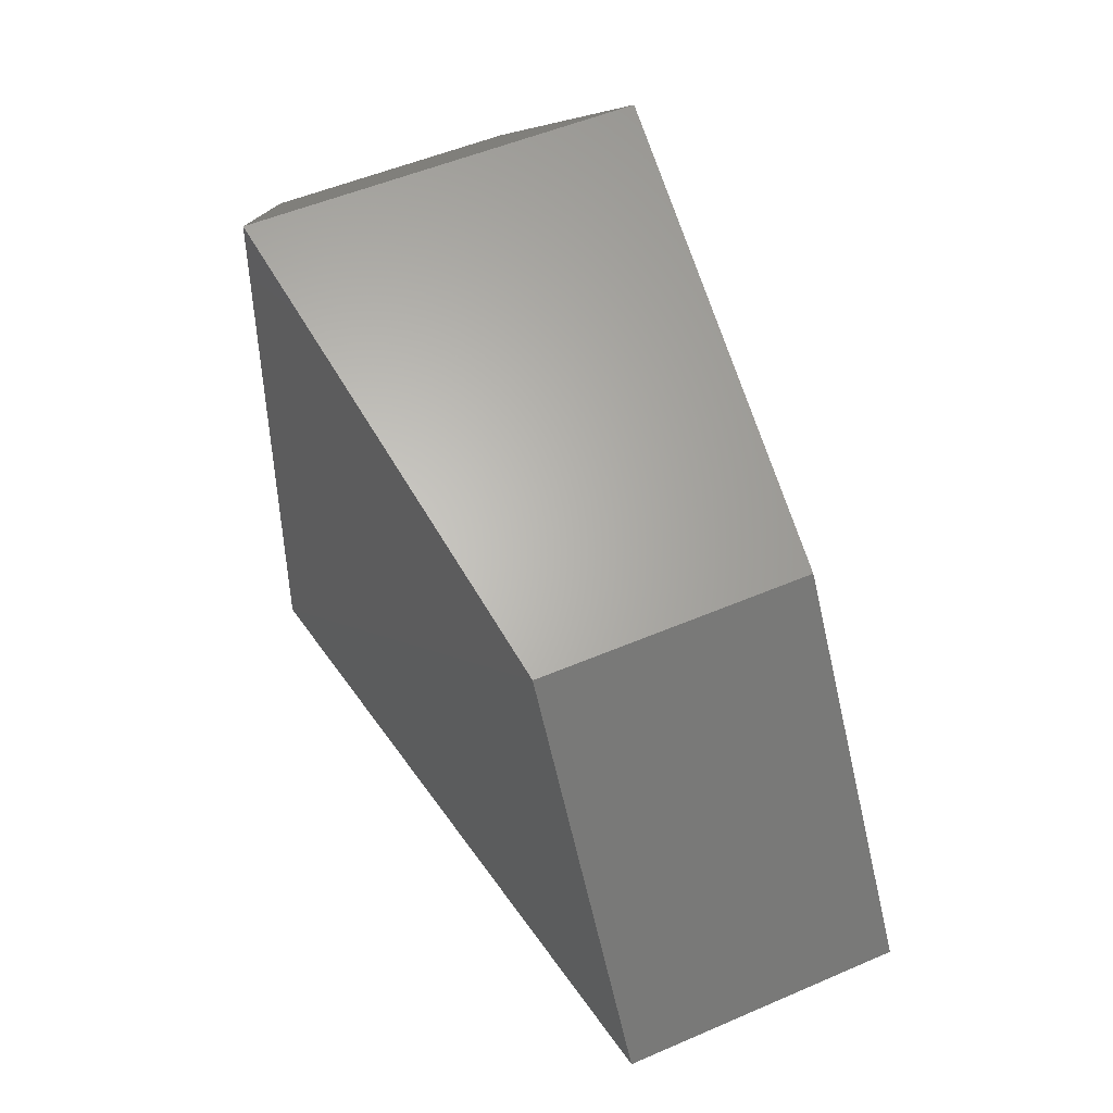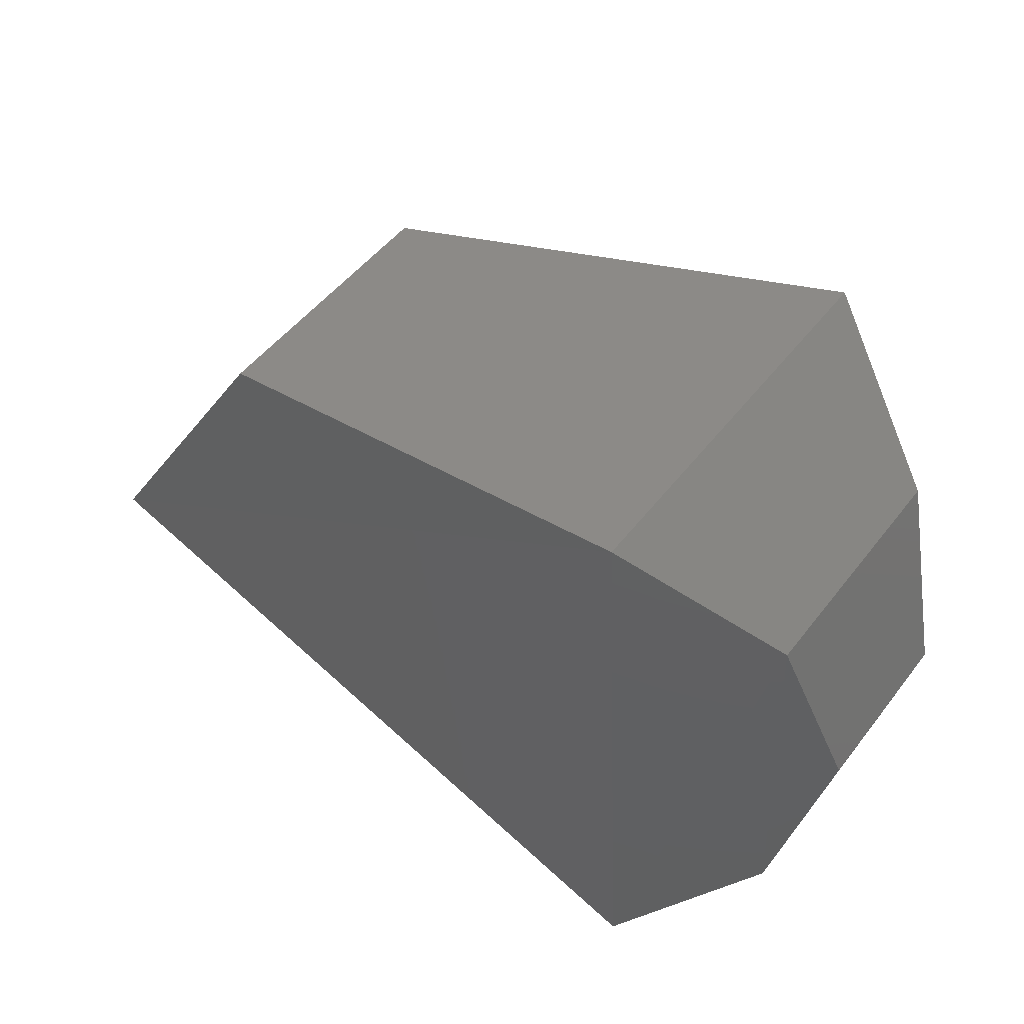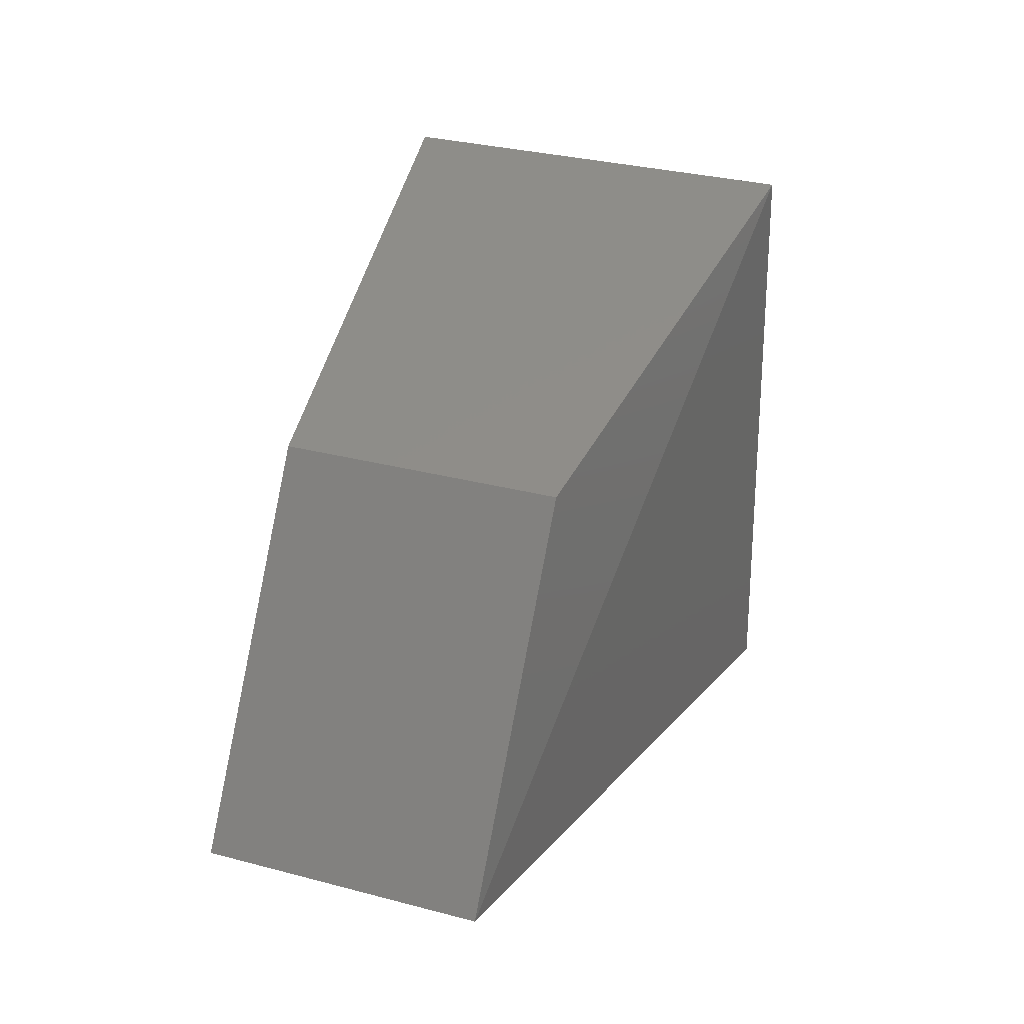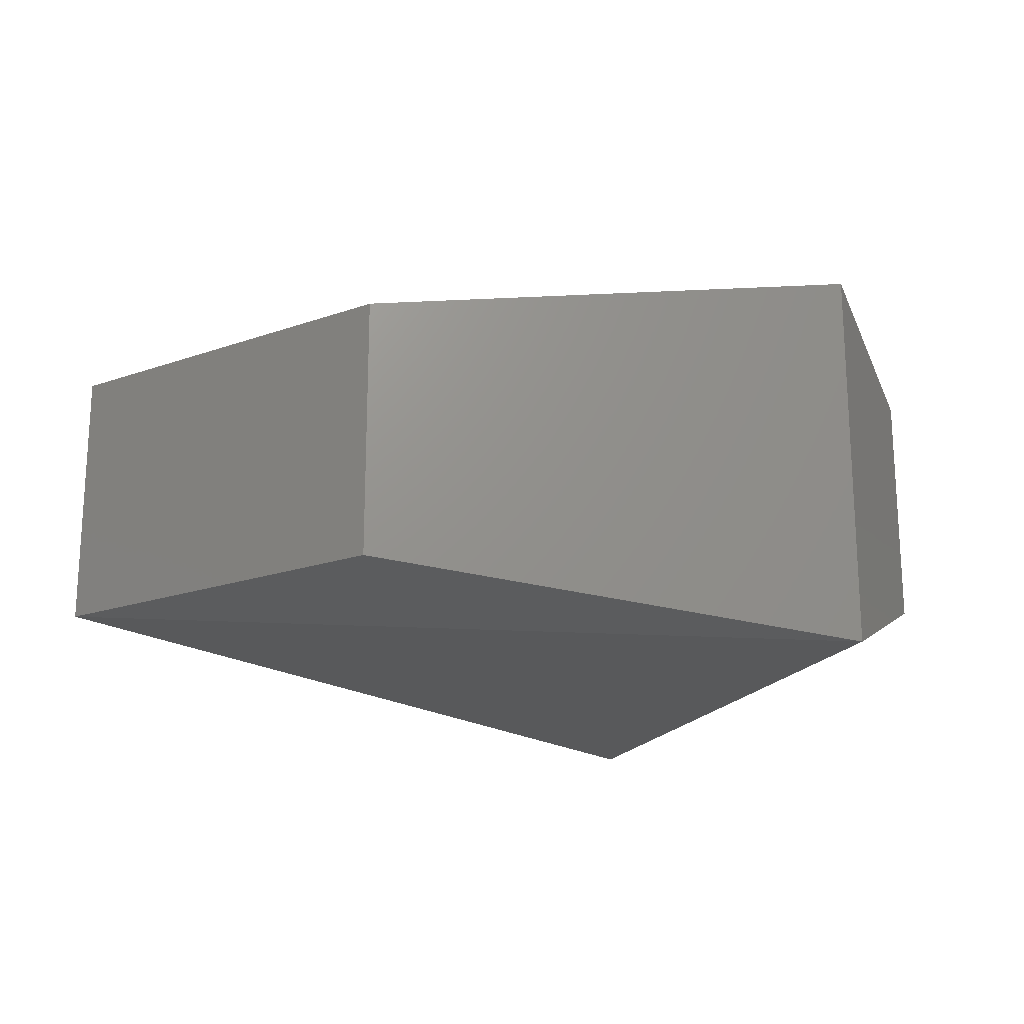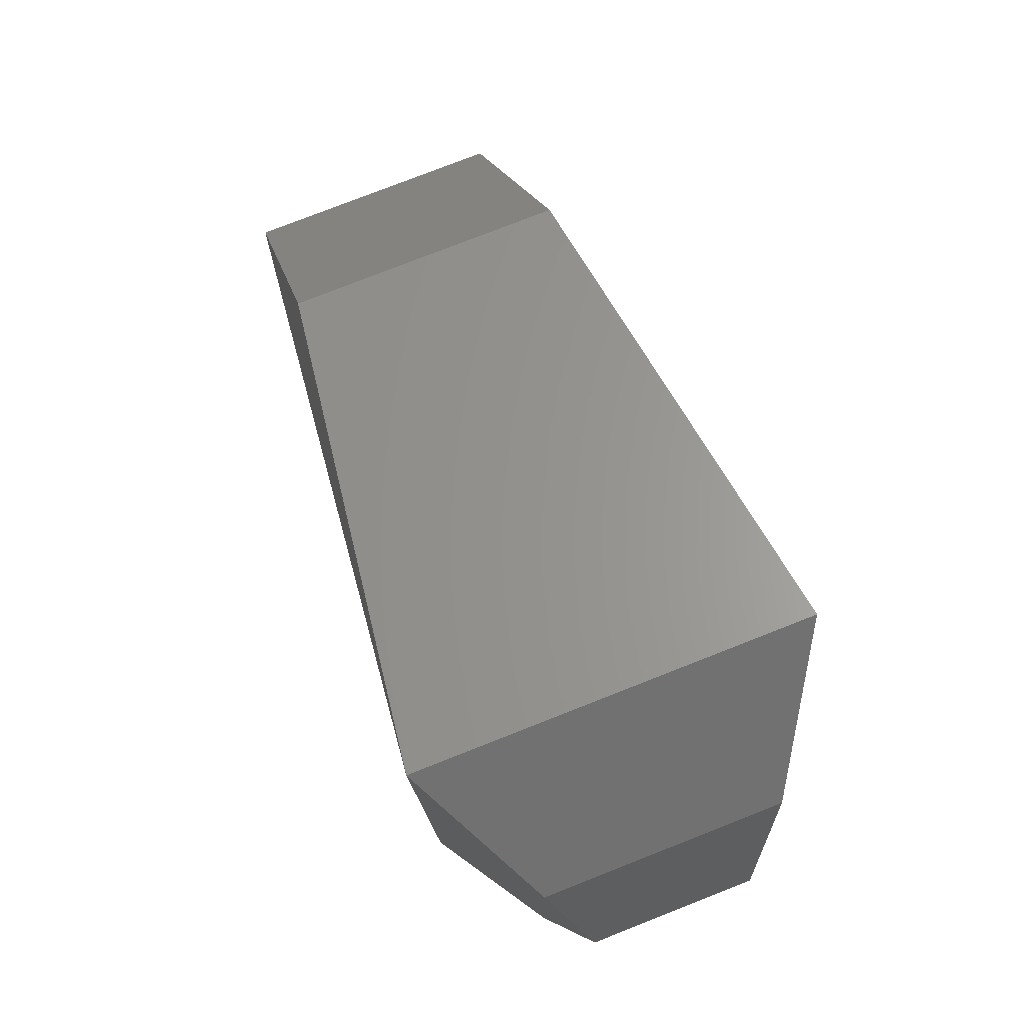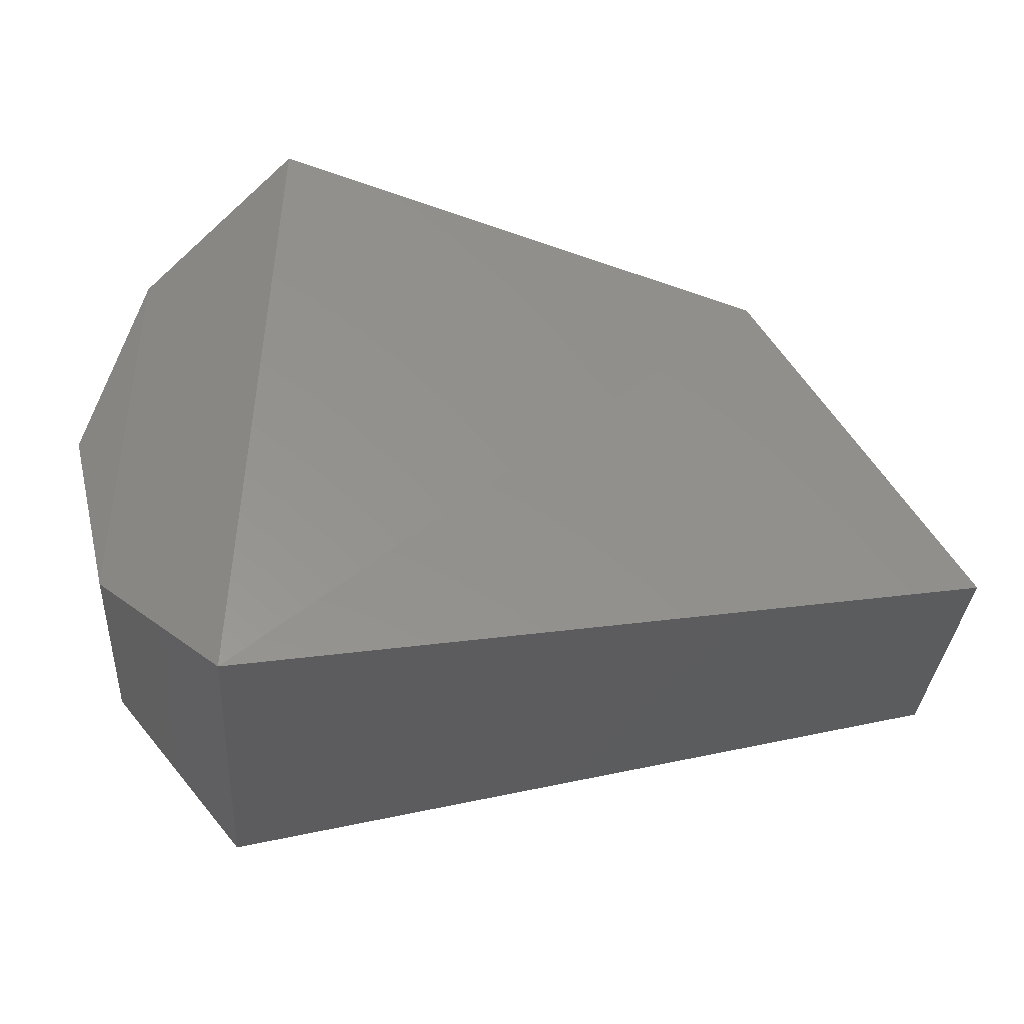
<metadata>
{"format":"stl","ext":"stl","renderer":"f3d","projection":"perspective","resolution":1024,"background":"white","views":[{"elev":51.4,"azim":64.9,"up":"+Y"},{"elev":49.4,"azim":-144.1,"up":"+Y"},{"elev":30.7,"azim":110.9,"up":"+Y"},{"elev":-19.1,"azim":155.5,"up":"+Z"},{"elev":78.0,"azim":-111.4,"up":"+Y"},{"elev":-32.9,"azim":-3.8,"up":"+Y"}]}
</metadata>
<code>
# stl→obj: 14 verts, 24 faces
v 811 205.3 173.5
v 811 205.3 173.4
v 811.1 205.2 173.6
v 811.1 205.2 173.3
v 811.6 205.3 173.6
v 811.6 205.3 173.4
v 811 205.6 173.4
v 811.1 205.7 173.3
v 811.4 205.6 173.4
v 811 205.6 173.5
v 811.1 205.7 173.6
v 811.4 205.6 173.6
v 811 205.5 173.5
v 811 205.5 173.4
f 1 2 3
f 2 3 4
f 3 4 5
f 4 5 6
f 2 7 4
f 7 4 8
f 4 8 6
f 8 6 9
f 10 1 11
f 1 11 3
f 11 3 12
f 3 12 5
f 7 10 8
f 10 8 11
f 8 11 9
f 11 9 12
f 13 1 14
f 1 14 2
f 14 7 13
f 7 13 10
f 9 6 12
f 6 12 5
f 13 10 1
f 14 2 7

</code>
